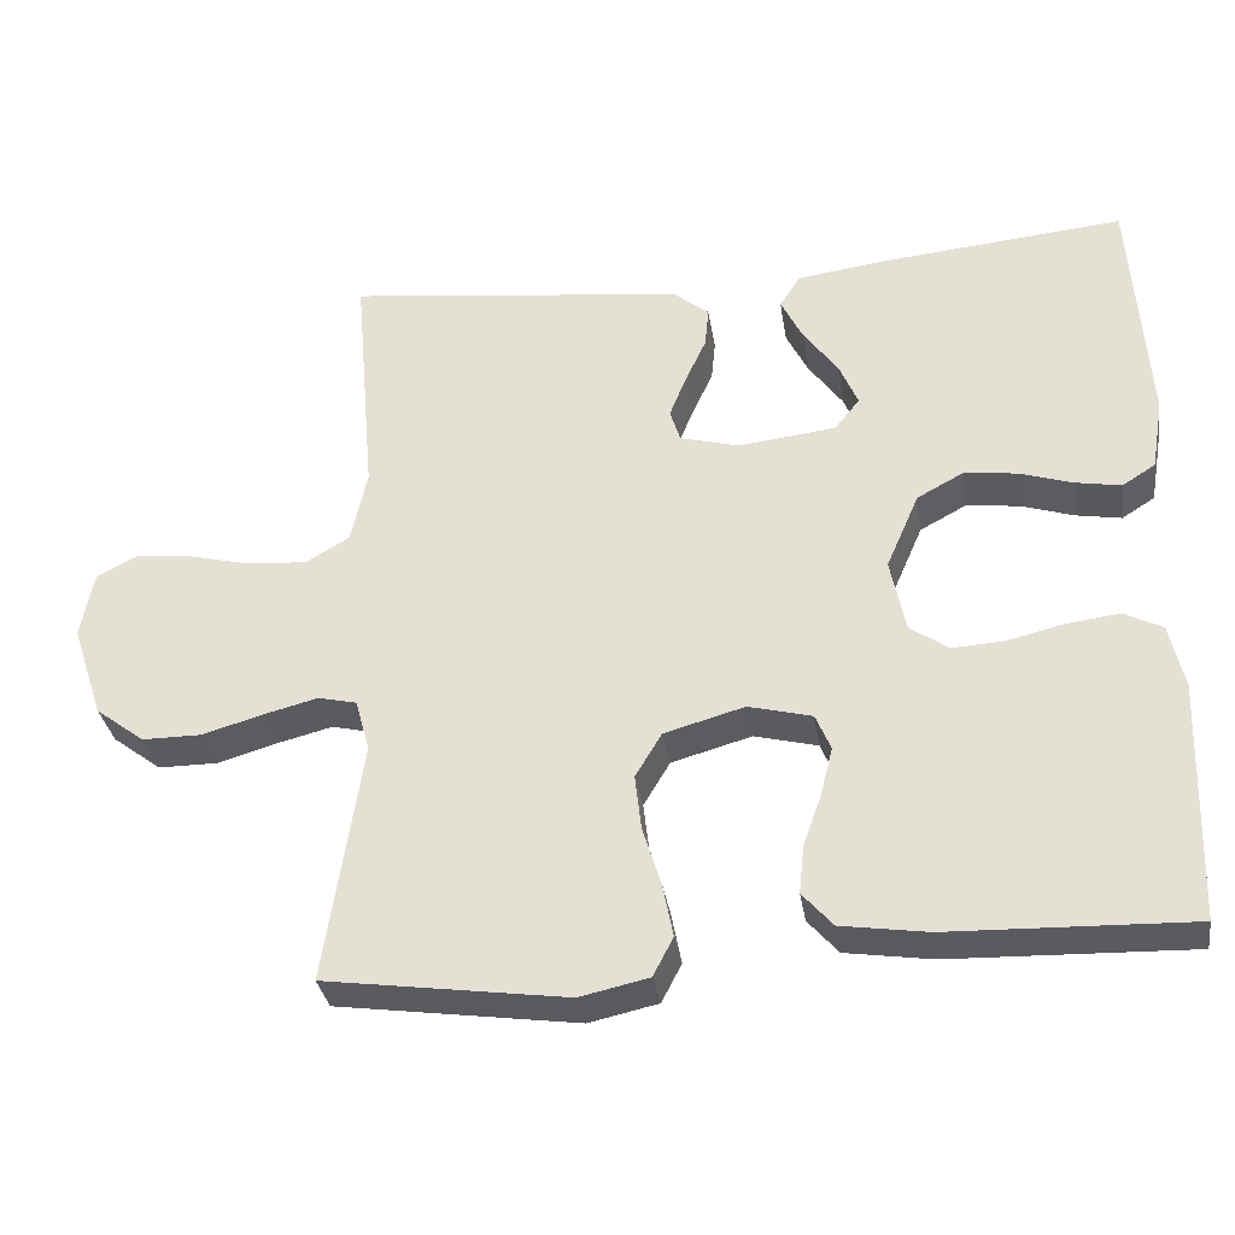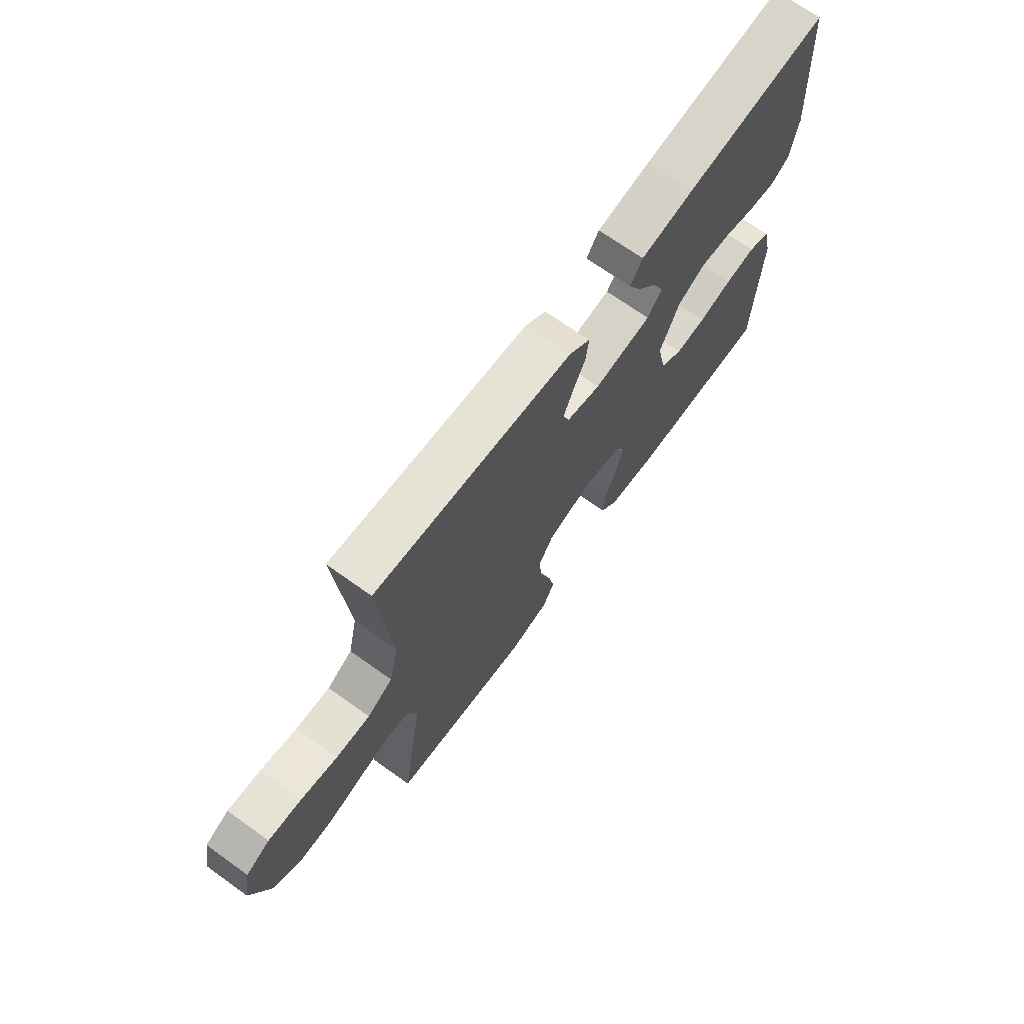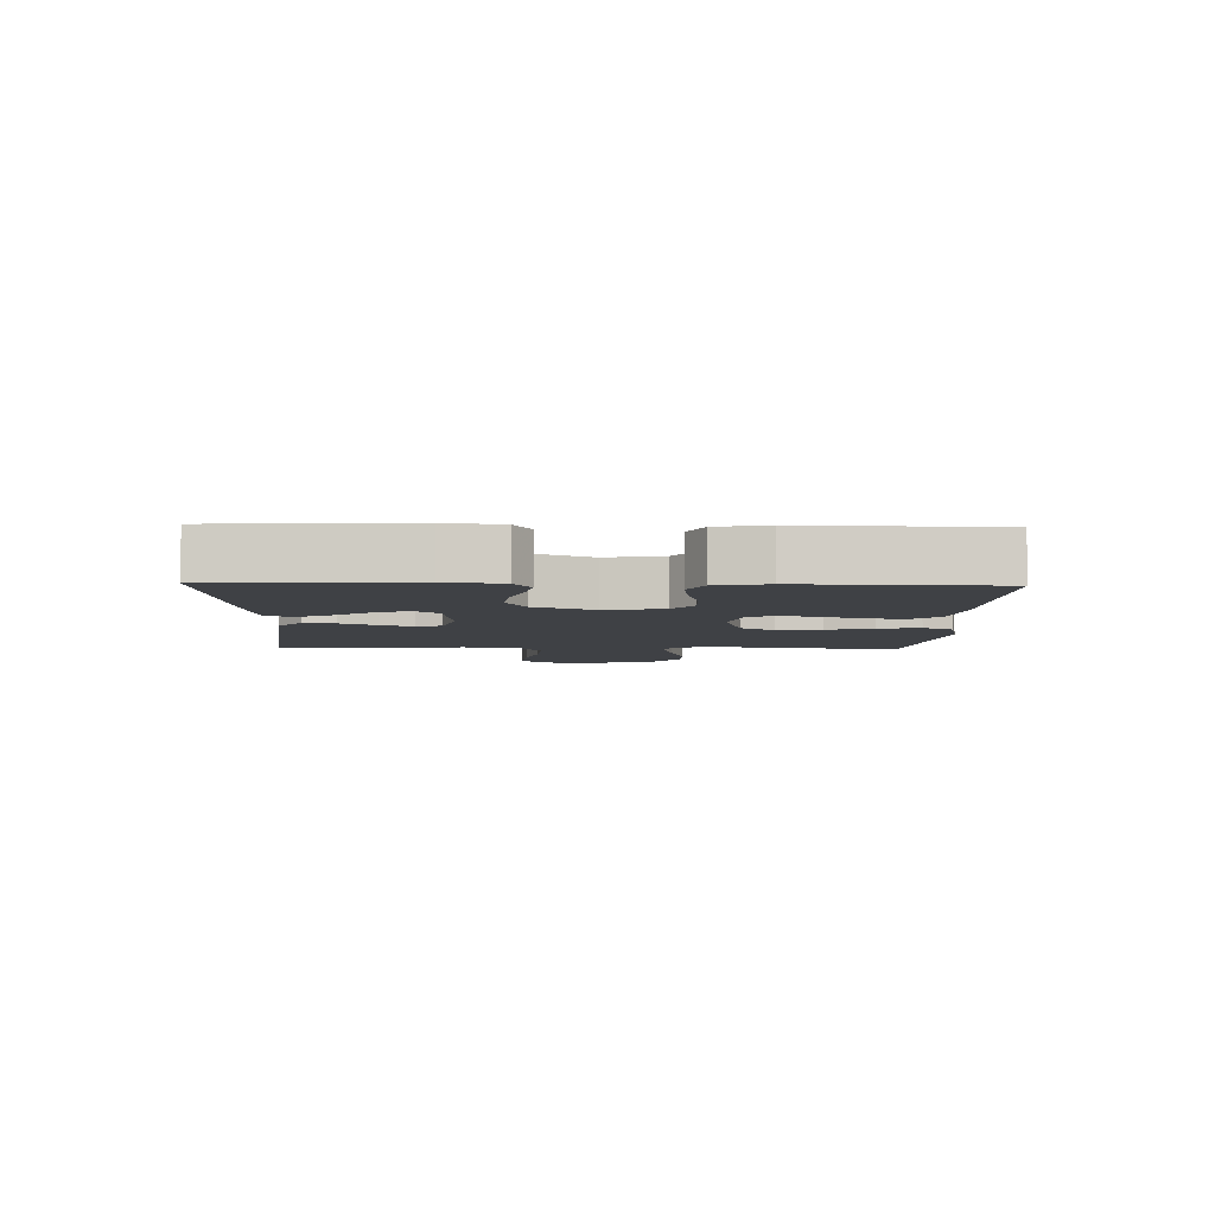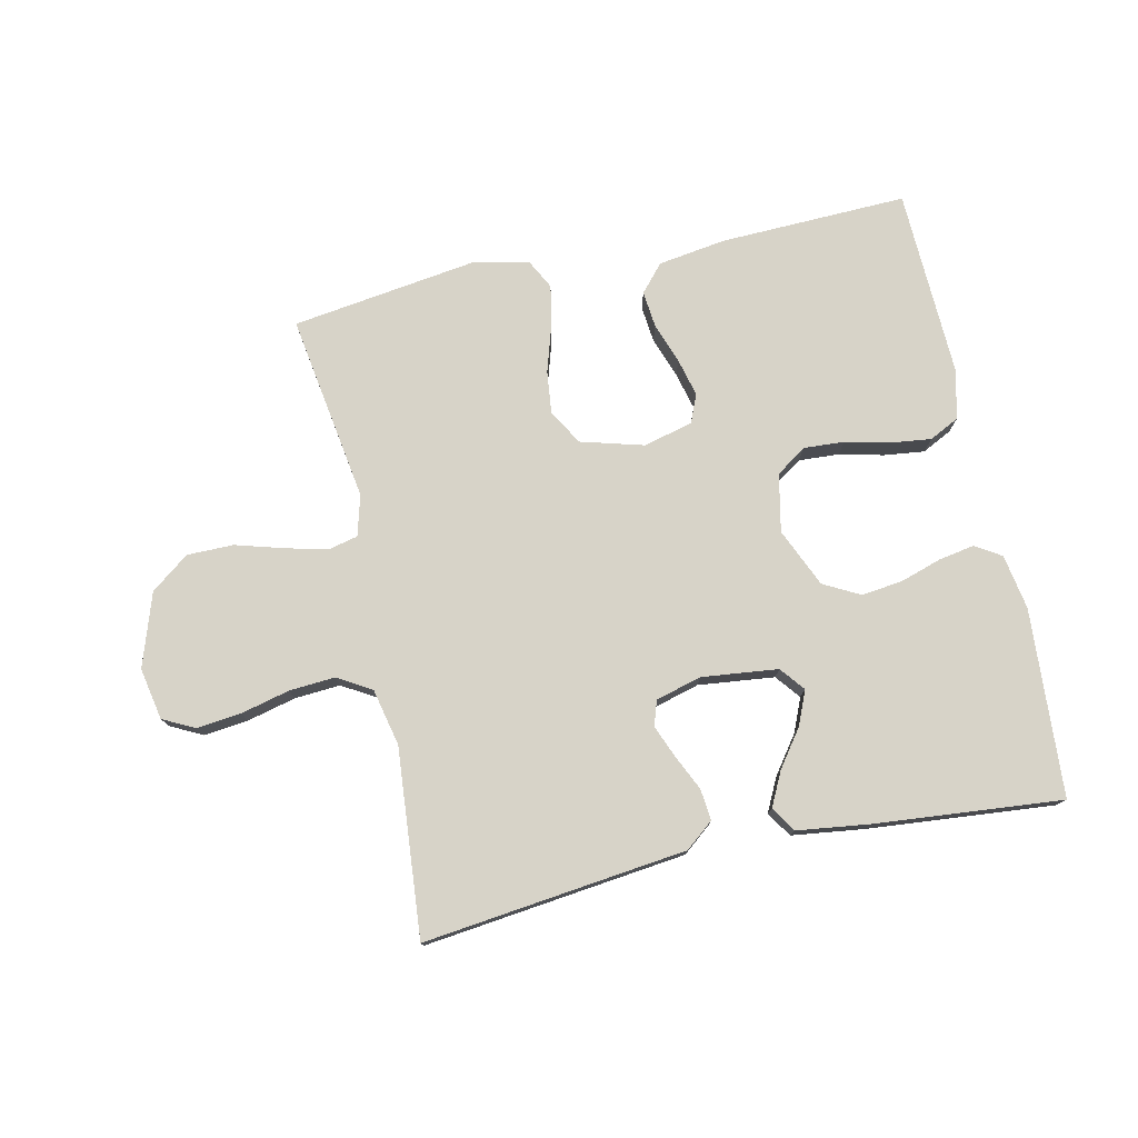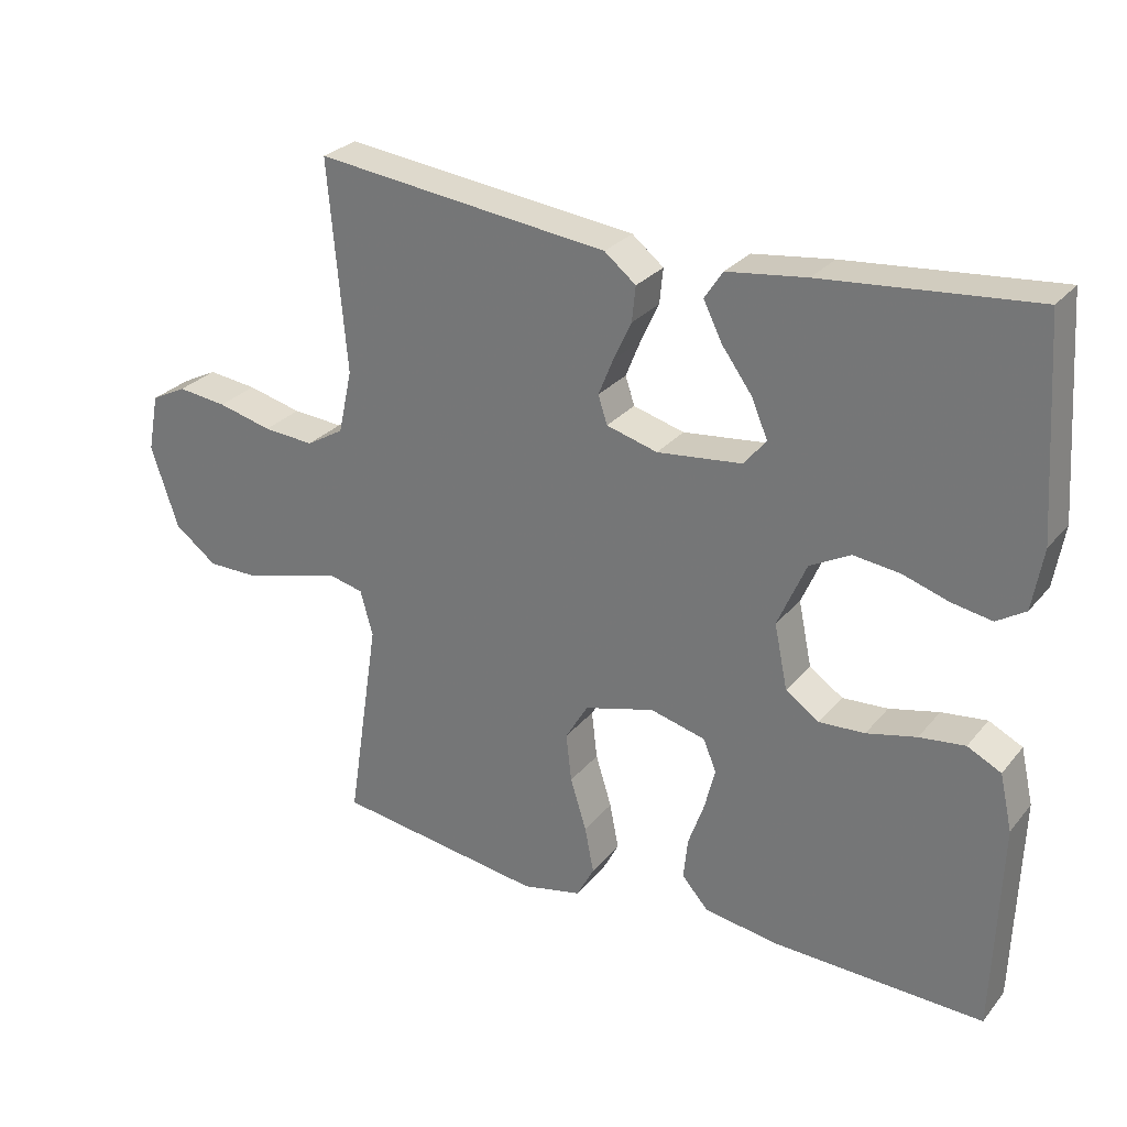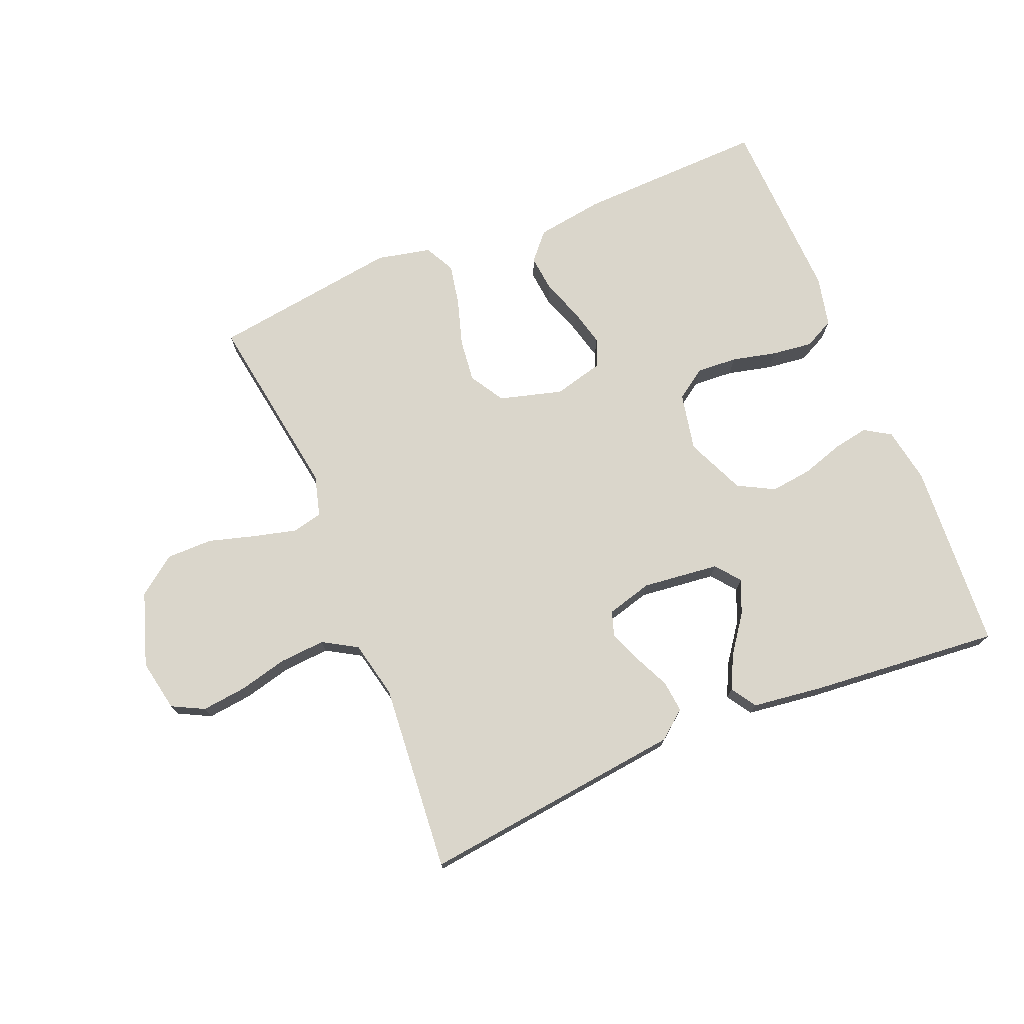
<metadata>
{"format":"obj","ext":"obj","renderer":"f3d","projection":"perspective","resolution":1024,"background":"white","views":[{"elev":-32.7,"azim":8.7,"up":"+Z"},{"elev":70.0,"azim":-54.4,"up":"+Z"},{"elev":-5.4,"azim":88.3,"up":"+Y"},{"elev":76.8,"azim":-12.4,"up":"+Y"},{"elev":27.9,"azim":31.0,"up":"+Z"},{"elev":73.9,"azim":-22.5,"up":"+Y"}]}
</metadata>
<code>
v -0.5 0.07 0.5
v -0.2 0.07 0.465
v -0.079 0.07 0.451
v -0.034 0.07 0.415
v -0.039 0.07 0.365
v -0.065 0.07 0.309
v -0.086 0.07 0.257
v -0.073 0.07 0.217
v 0 0.07 0.197
v 0.122 0.07 0.211
v 0.153 0.07 0.25
v 0.13 0.07 0.304
v 0.087 0.07 0.363
v 0.06 0.07 0.417
v 0.086 0.07 0.457
v 0.2 0.07 0.472
v 0.5 0.07 0.5
v 0.52 0.07 0.2
v 0.505 0.07 0.112
v 0.464 0.07 0.086
v 0.407 0.07 0.096
v 0.341 0.07 0.117
v 0.275 0.07 0.125
v 0.217 0.07 0.094
v 0.176 0.07 0
v 0.195 0.07 -0.092
v 0.243 0.07 -0.125
v 0.308 0.07 -0.121
v 0.379 0.07 -0.104
v 0.444 0.07 -0.096
v 0.492 0.07 -0.12
v 0.51 0.07 -0.2
v 0.5 0.07 -0.5
v 0.2 0.07 -0.491
v 0.092 0.07 -0.475
v 0.054 0.07 -0.432
v 0.06 0.07 -0.373
v 0.083 0.07 -0.308
v 0.098 0.07 -0.248
v 0.079 0.07 -0.203
v 0 0.07 -0.183
v -0.1 0.07 -0.211
v -0.133 0.07 -0.266
v -0.125 0.07 -0.335
v -0.102 0.07 -0.409
v -0.089 0.07 -0.475
v -0.114 0.07 -0.523
v -0.2 0.07 -0.542
v -0.5 0.07 -0.5
v -0.454 0.07 -0.2
v -0.472 0.07 -0.135
v -0.52 0.07 -0.124
v -0.587 0.07 -0.141
v -0.663 0.07 -0.163
v -0.737 0.07 -0.163
v -0.798 0.07 -0.117
v -0.837 0.07 0
v -0.821 0.07 0.083
v -0.77 0.07 0.109
v -0.699 0.07 0.101
v -0.621 0.07 0.082
v -0.548 0.07 0.077
v -0.494 0.07 0.109
v -0.474 0.07 0.2
v -0.5 0 0.5
v -0.2 0 0.465
v -0.079 0 0.451
v -0.034 0 0.415
v -0.039 0 0.365
v -0.065 0 0.309
v -0.086 0 0.257
v -0.073 0 0.217
v 0 0 0.197
v 0.122 0 0.211
v 0.153 0 0.25
v 0.13 0 0.304
v 0.087 0 0.363
v 0.06 0 0.417
v 0.086 0 0.457
v 0.2 0 0.472
v 0.5 0 0.5
v 0.52 0 0.2
v 0.505 0 0.112
v 0.464 0 0.086
v 0.407 0 0.096
v 0.341 0 0.117
v 0.275 0 0.125
v 0.217 0 0.094
v 0.176 0 0
v 0.195 0 -0.092
v 0.243 0 -0.125
v 0.308 0 -0.121
v 0.379 0 -0.104
v 0.444 0 -0.096
v 0.492 0 -0.12
v 0.51 0 -0.2
v 0.5 0 -0.5
v 0.2 0 -0.491
v 0.092 0 -0.475
v 0.054 0 -0.432
v 0.06 0 -0.373
v 0.083 0 -0.308
v 0.098 0 -0.248
v 0.079 0 -0.203
v 0 0 -0.183
v -0.1 0 -0.211
v -0.133 0 -0.266
v -0.125 0 -0.335
v -0.102 0 -0.409
v -0.089 0 -0.475
v -0.114 0 -0.523
v -0.2 0 -0.542
v -0.5 0 -0.5
v -0.454 0 -0.2
v -0.472 0 -0.135
v -0.52 0 -0.124
v -0.587 0 -0.141
v -0.663 0 -0.163
v -0.737 0 -0.163
v -0.798 0 -0.117
v -0.837 0 0
v -0.821 0 0.083
v -0.77 0 0.109
v -0.699 0 0.101
v -0.621 0 0.082
v -0.548 0 0.077
v -0.494 0 0.109
v -0.474 0 0.2
f 58 59 60 61
f 58 61 62
f 57 58 62
f 56 57 62
f 53 54 55 56
f 52 53 56 62
f 51 52 62 63
f 47 48 49 50
f 44 45 46 47
f 43 44 47 50
f 42 43 50 51
f 35 36 37 38
f 35 38 39
f 34 35 39
f 33 34 39
f 32 33 39 40
f 28 29 30 31
f 27 28 31 32
f 19 20 21 22
f 19 22 23
f 18 19 23
f 17 18 23
f 16 17 23 24
f 12 13 14 15
f 11 12 15 16
f 3 4 5 6
f 2 3 6 7
f 64 1 2 7
f 63 64 7 8
f 41 42 51 63
f 41 63 8 9
f 27 32 40 41
f 26 27 41
f 25 26 41 9
f 11 16 24 25
f 10 11 25
f 9 10 25
f 125 124 123 122
f 126 125 122
f 126 122 121
f 126 121 120
f 120 119 118 117
f 126 120 117 116
f 127 126 116 115
f 114 113 112 111
f 111 110 109 108
f 114 111 108 107
f 115 114 107 106
f 102 101 100 99
f 103 102 99
f 103 99 98
f 103 98 97
f 104 103 97 96
f 95 94 93 92
f 96 95 92 91
f 86 85 84 83
f 87 86 83
f 87 83 82
f 87 82 81
f 88 87 81 80
f 79 78 77 76
f 80 79 76 75
f 70 69 68 67
f 71 70 67 66
f 71 66 65 128
f 72 71 128 127
f 127 115 106 105
f 73 72 127 105
f 105 104 96 91
f 105 91 90
f 73 105 90 89
f 89 88 80 75
f 89 75 74
f 89 74 73
f 1 65 66 2
f 2 66 67 3
f 3 67 68 4
f 4 68 69 5
f 5 69 70 6
f 6 70 71 7
f 7 71 72 8
f 8 72 73 9
f 9 73 74 10
f 10 74 75 11
f 11 75 76 12
f 12 76 77 13
f 13 77 78 14
f 14 78 79 15
f 15 79 80 16
f 16 80 81 17
f 17 81 82 18
f 18 82 83 19
f 19 83 84 20
f 20 84 85 21
f 21 85 86 22
f 22 86 87 23
f 23 87 88 24
f 24 88 89 25
f 25 89 90 26
f 26 90 91 27
f 27 91 92 28
f 28 92 93 29
f 29 93 94 30
f 30 94 95 31
f 31 95 96 32
f 32 96 97 33
f 33 97 98 34
f 34 98 99 35
f 35 99 100 36
f 36 100 101 37
f 37 101 102 38
f 38 102 103 39
f 39 103 104 40
f 40 104 105 41
f 41 105 106 42
f 42 106 107 43
f 43 107 108 44
f 44 108 109 45
f 45 109 110 46
f 46 110 111 47
f 47 111 112 48
f 48 112 113 49
f 49 113 114 50
f 50 114 115 51
f 51 115 116 52
f 52 116 117 53
f 53 117 118 54
f 54 118 119 55
f 55 119 120 56
f 56 120 121 57
f 57 121 122 58
f 58 122 123 59
f 59 123 124 60
f 60 124 125 61
f 61 125 126 62
f 62 126 127 63
f 63 127 128 64
f 64 128 65 1

</code>
